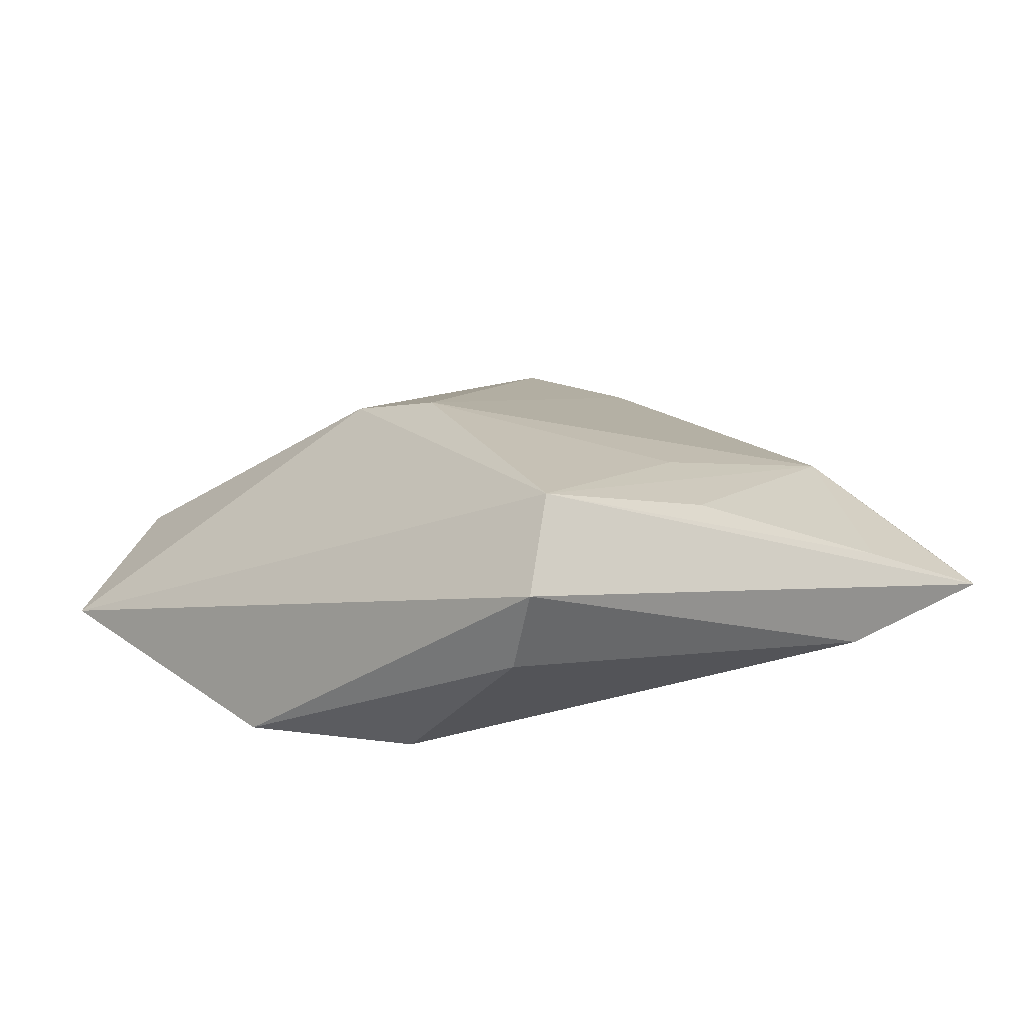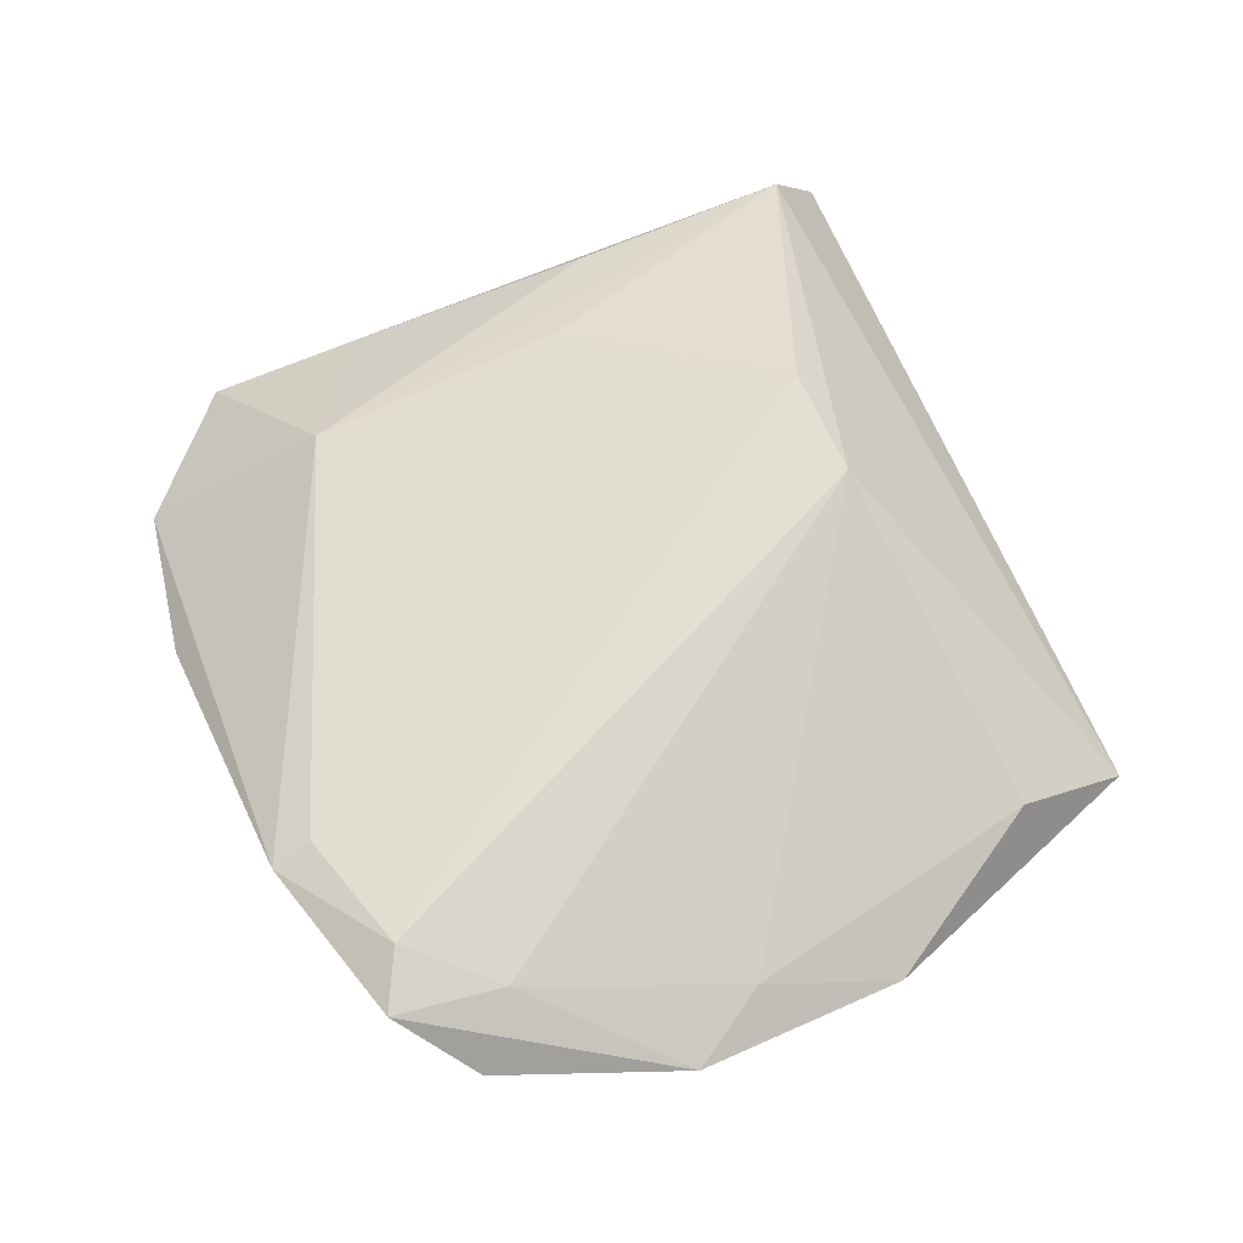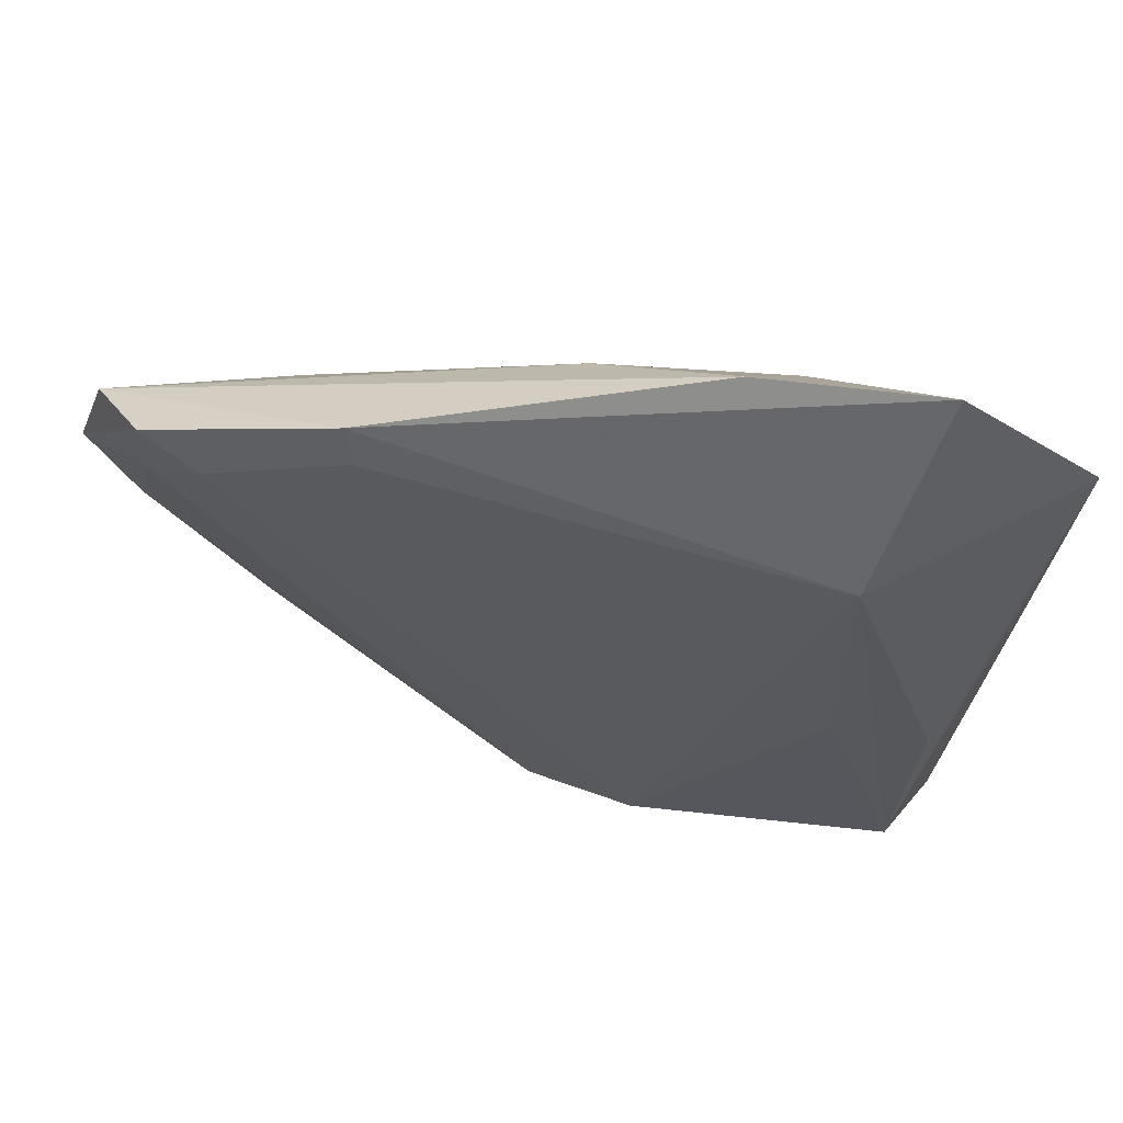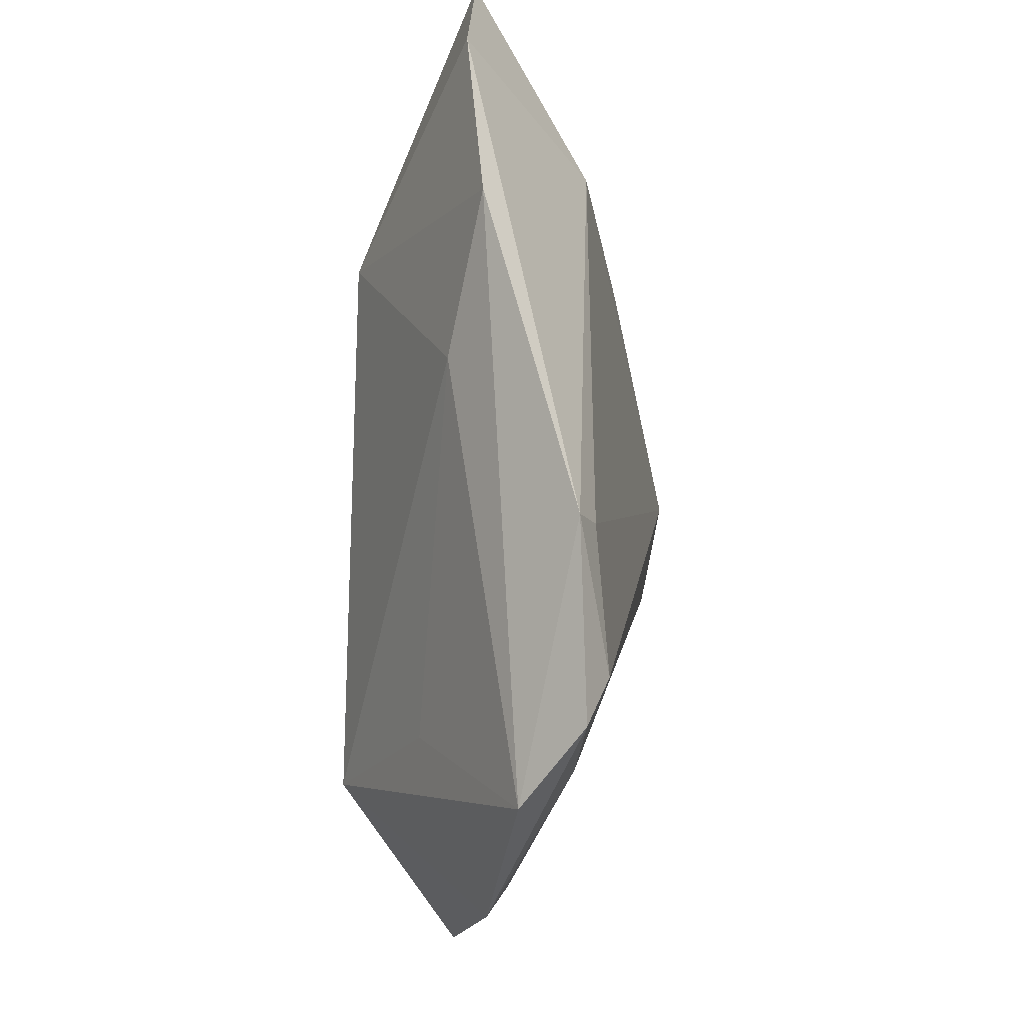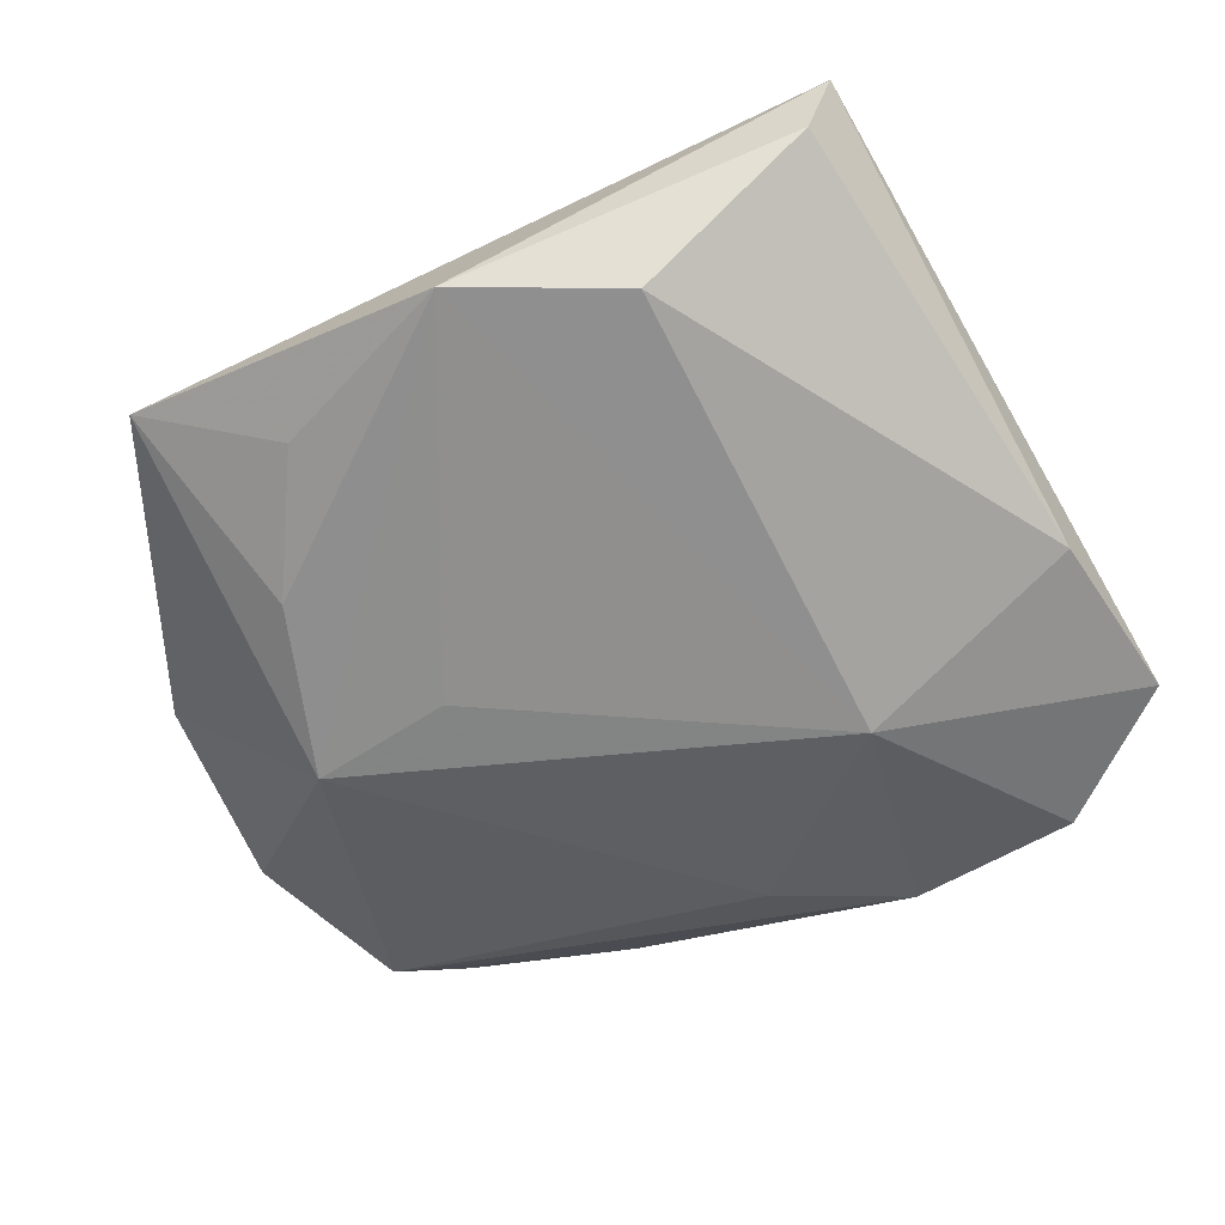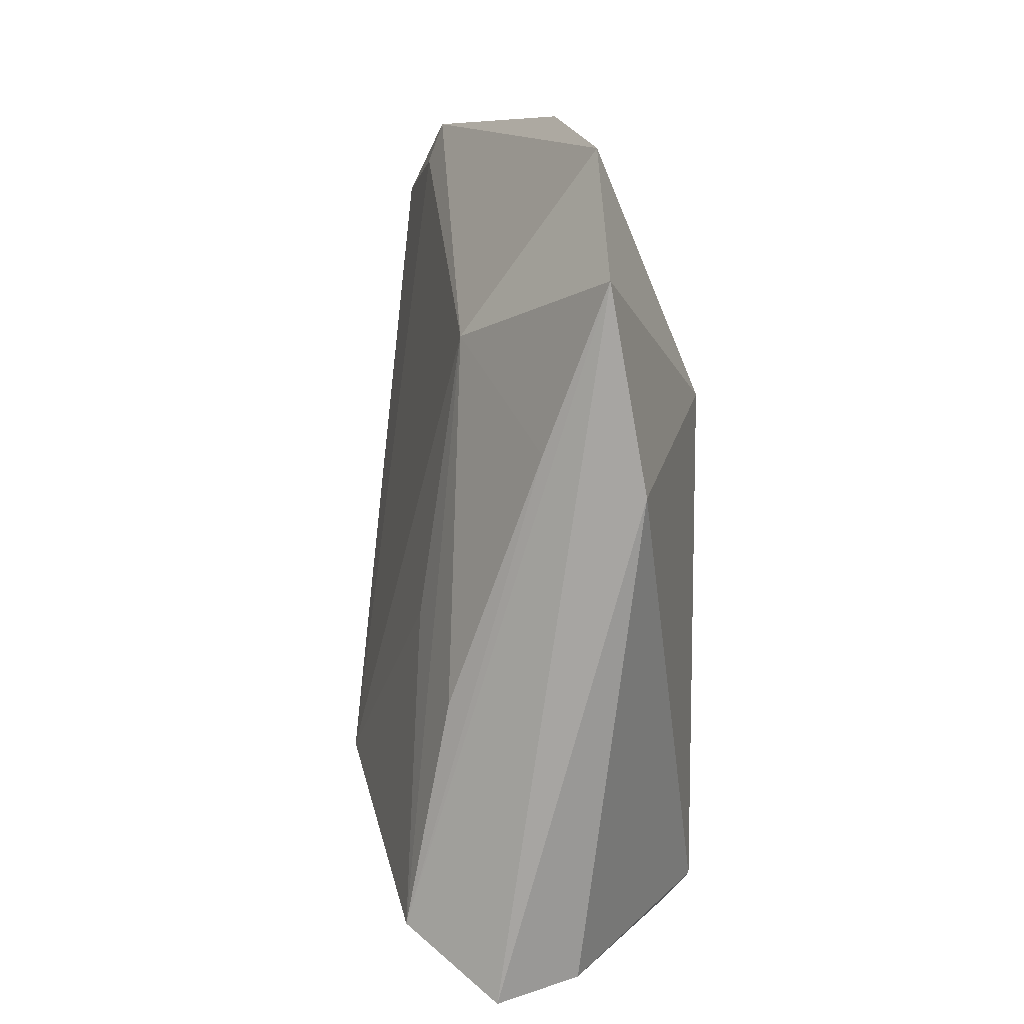
<metadata>
{"format":"obj","ext":"obj","renderer":"f3d","projection":"perspective","resolution":1024,"background":"white","views":[{"elev":11.8,"azim":45.6,"up":"+Z"},{"elev":58.2,"azim":-111.3,"up":"+Z"},{"elev":69.5,"azim":10.8,"up":"+Y"},{"elev":67.1,"azim":-87.5,"up":"+Y"},{"elev":-65.4,"azim":26.3,"up":"+Z"},{"elev":10.8,"azim":86.7,"up":"+Y"}]}
</metadata>
<code>
v 0.0136 0.05329 -0.001389
v -0.03811 0.04246 0.01421
v 0.05058 0.03782 -0.004211
v -0.04544 0.03269 0.01099
v 0.04006 -0.03332 0.01663
v -0.03183 -0.02031 -0.01611
v -0.03868 0.0002083 -0.01639
v -0.002027 0.04316 -0.004648
v 0.01968 0.02199 -0.01724
v 0.04107 -0.0395 -0.002168
v 0.03479 0.05041 -0.004258
v 0.04503 -0.04083 0.006905
v -0.05145 0.03799 0.005255
v -0.05788 0.01642 0.002035
v -0.03876 0.02079 -0.006425
v 0.0478 0.01516 -0.008457
v 0.008539 -0.02206 0.02226
v -0.004353 -0.0229 0.02011
v -0.03782 -0.04513 -0.009233
v 0.02989 -0.0008014 0.01467
v 0.02907 0.02994 0.01004
v -0.0547 -0.008921 -0.002371
v -0.05199 0.007321 0.004184
v -0.02355 0.05152 0.01042
v 0.0003552 -0.04513 -0.01724
v 0.04152 -0.008213 0.01192
v 0.01927 -0.03553 -0.01724
v -0.04148 -0.02948 0.0008636
v -0.02232 -0.0362 -0.01496
v -0.04459 0.04556 0.01197
v -0.02149 -0.002165 -0.01718
v 0.04703 0.0196 0.002298
v -0.02264 0.04684 0.01217
f 12 19 25
f 5 19 12
f 12 25 10
f 10 25 27
f 10 16 12
f 27 16 10
f 12 16 3
f 3 5 12
f 21 3 11
f 21 5 26
f 19 5 18
f 18 5 17
f 18 28 19
f 17 2 18
f 2 4 18
f 19 28 22
f 14 7 22
f 22 7 19
f 19 7 6
f 6 7 25
f 27 25 9
f 9 16 27
f 7 8 9
f 11 3 9
f 9 3 16
f 24 21 11
f 32 21 26
f 3 21 32
f 26 5 32
f 5 3 32
f 17 5 20
f 20 21 17
f 5 21 20
f 28 18 23
f 14 22 23
f 23 22 28
f 23 4 14
f 23 18 4
f 29 25 19
f 19 6 29
f 29 6 25
f 15 8 7
f 25 7 31
f 31 9 25
f 7 9 31
f 33 24 2
f 21 24 33
f 33 2 17
f 17 21 33
f 1 24 11
f 11 9 1
f 1 9 8
f 13 7 14
f 13 15 7
f 8 15 13
f 13 1 8
f 24 1 13
f 2 24 30
f 24 13 30
f 30 4 2
f 14 4 30
f 30 13 14

</code>
